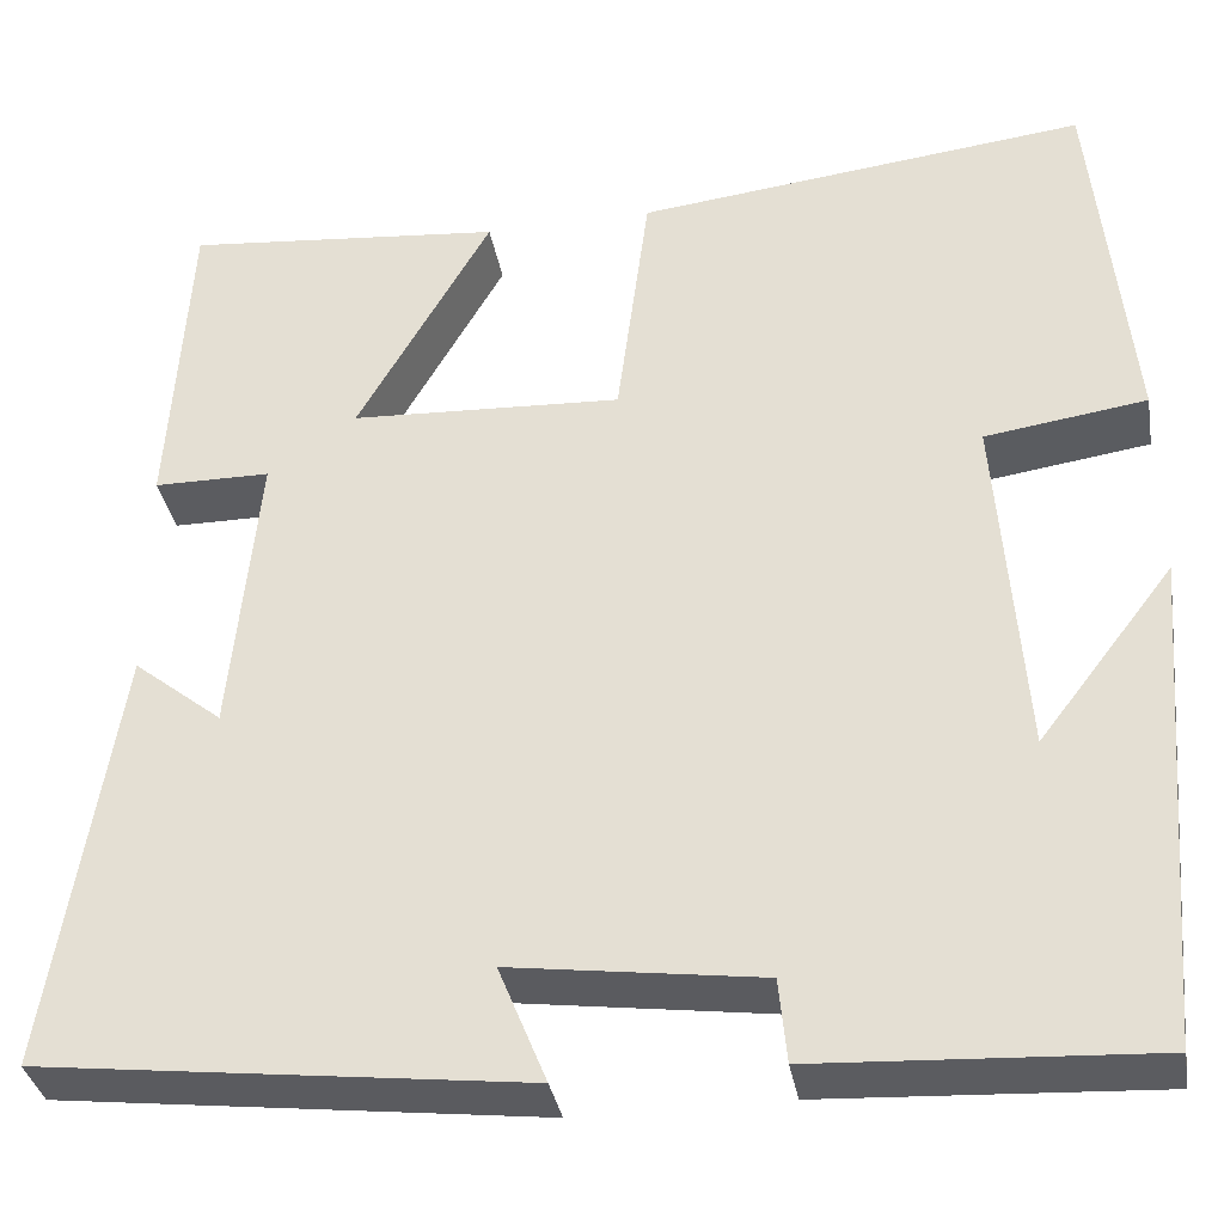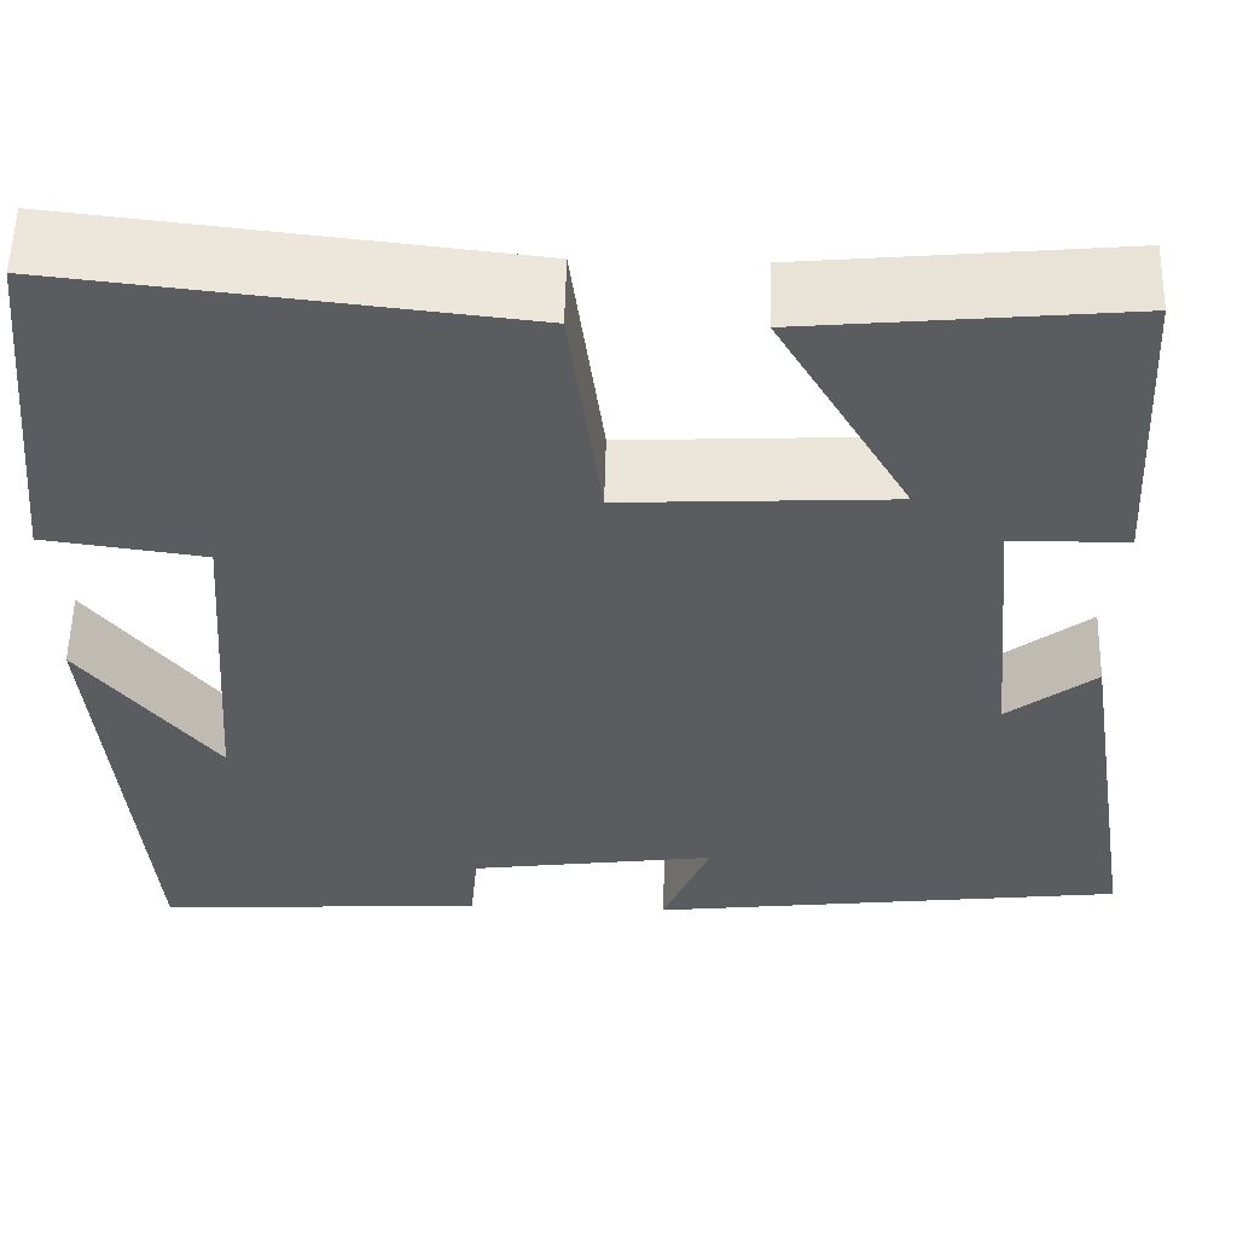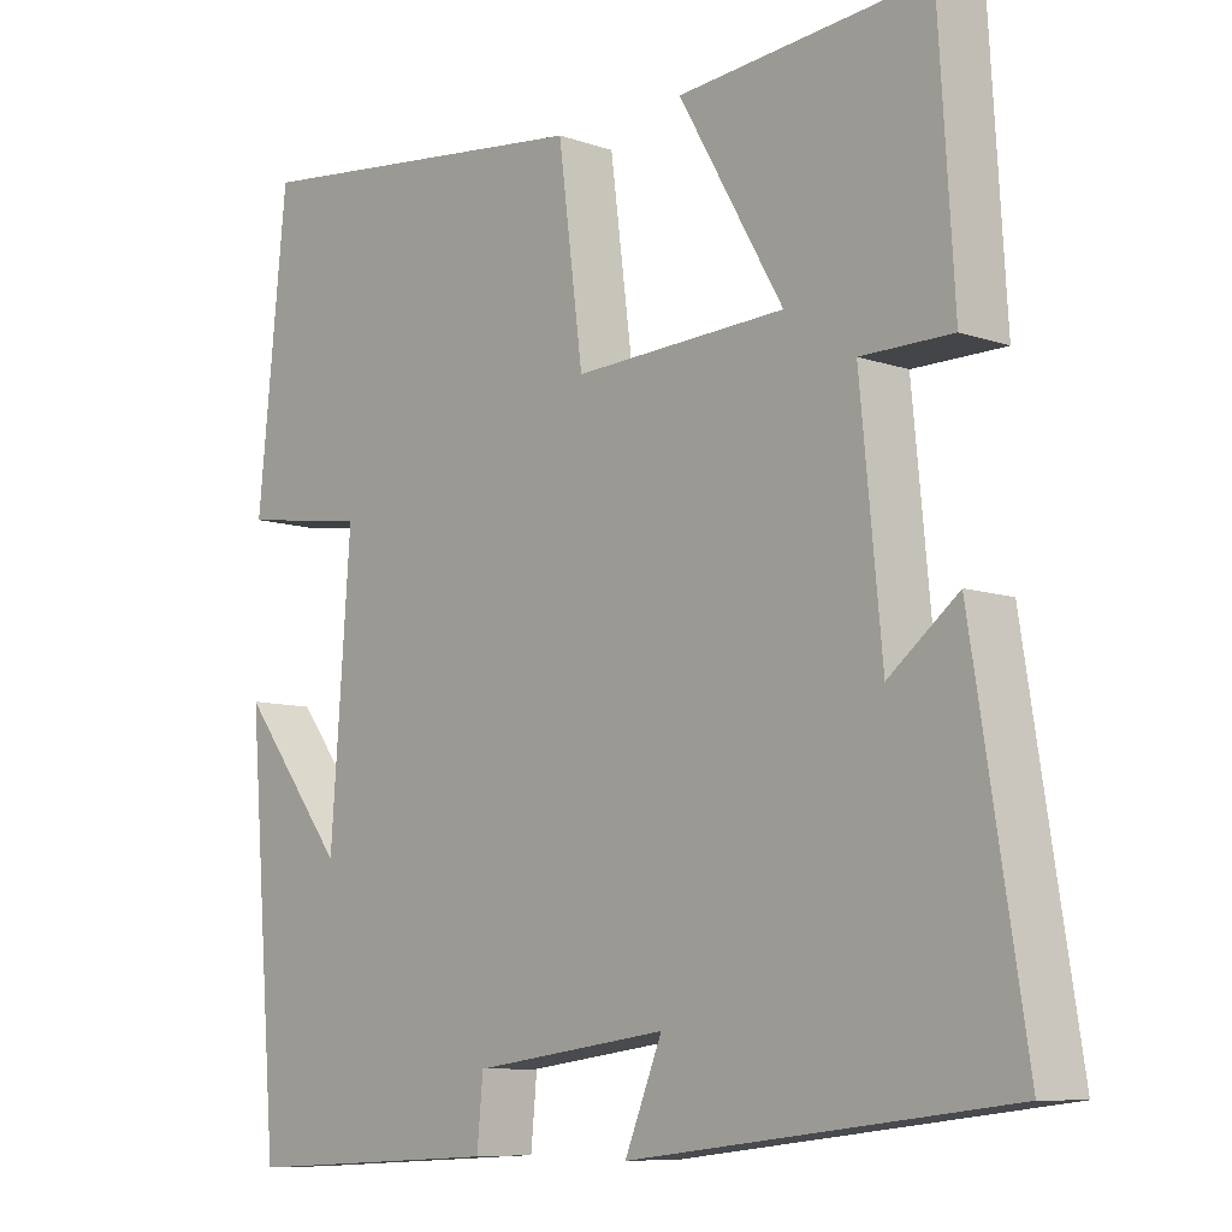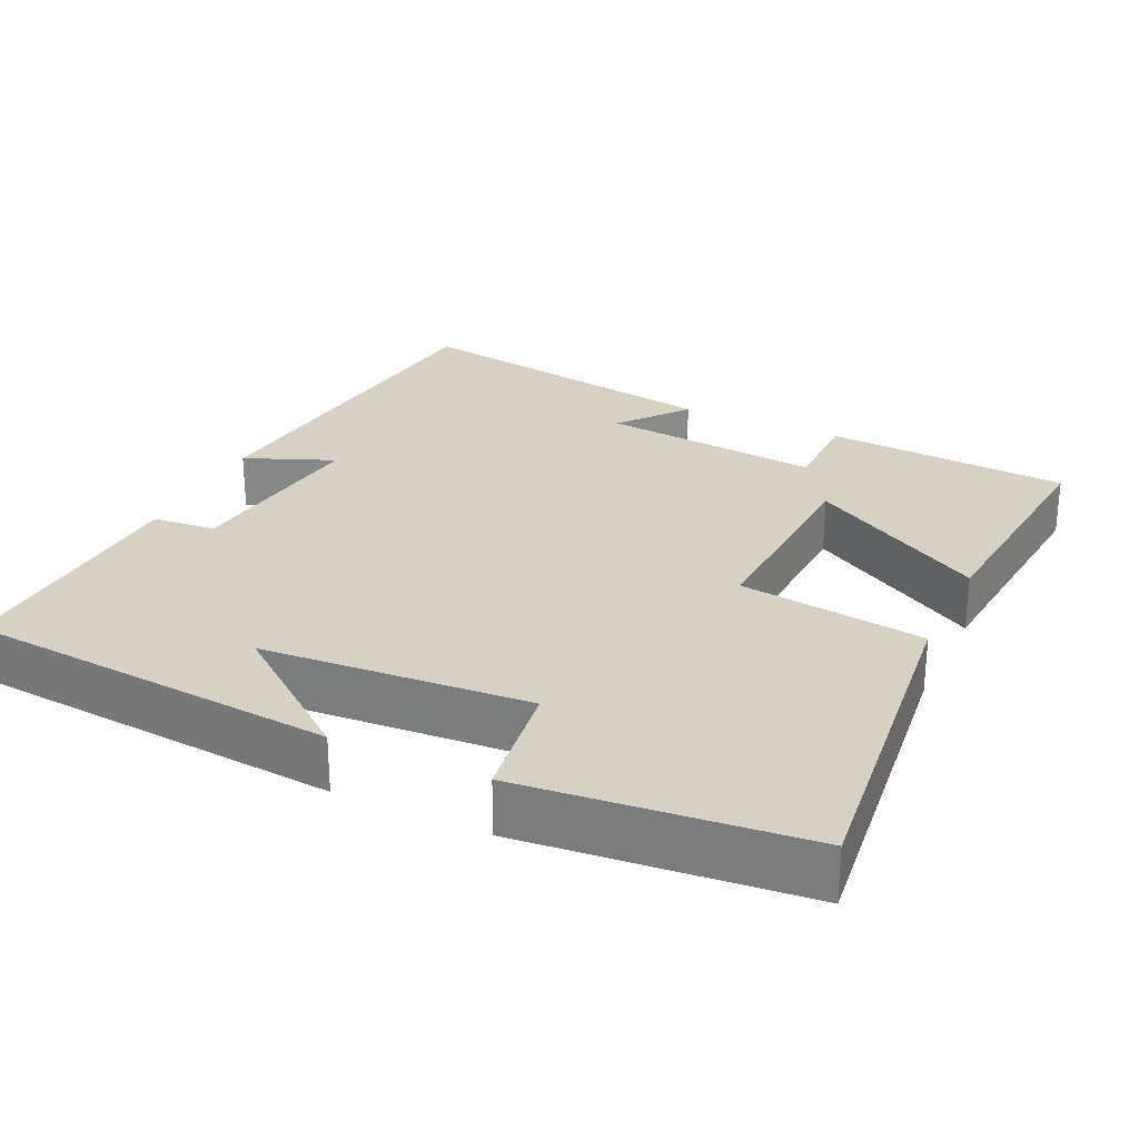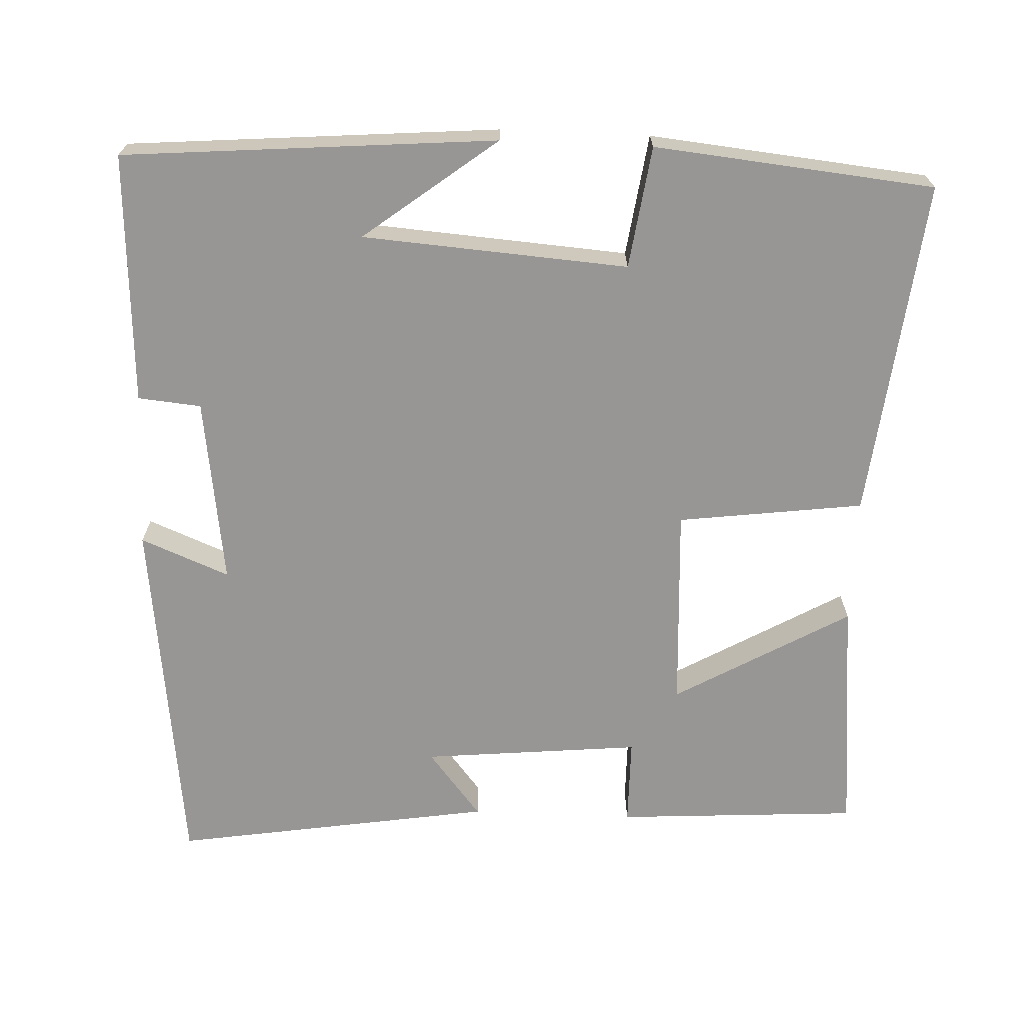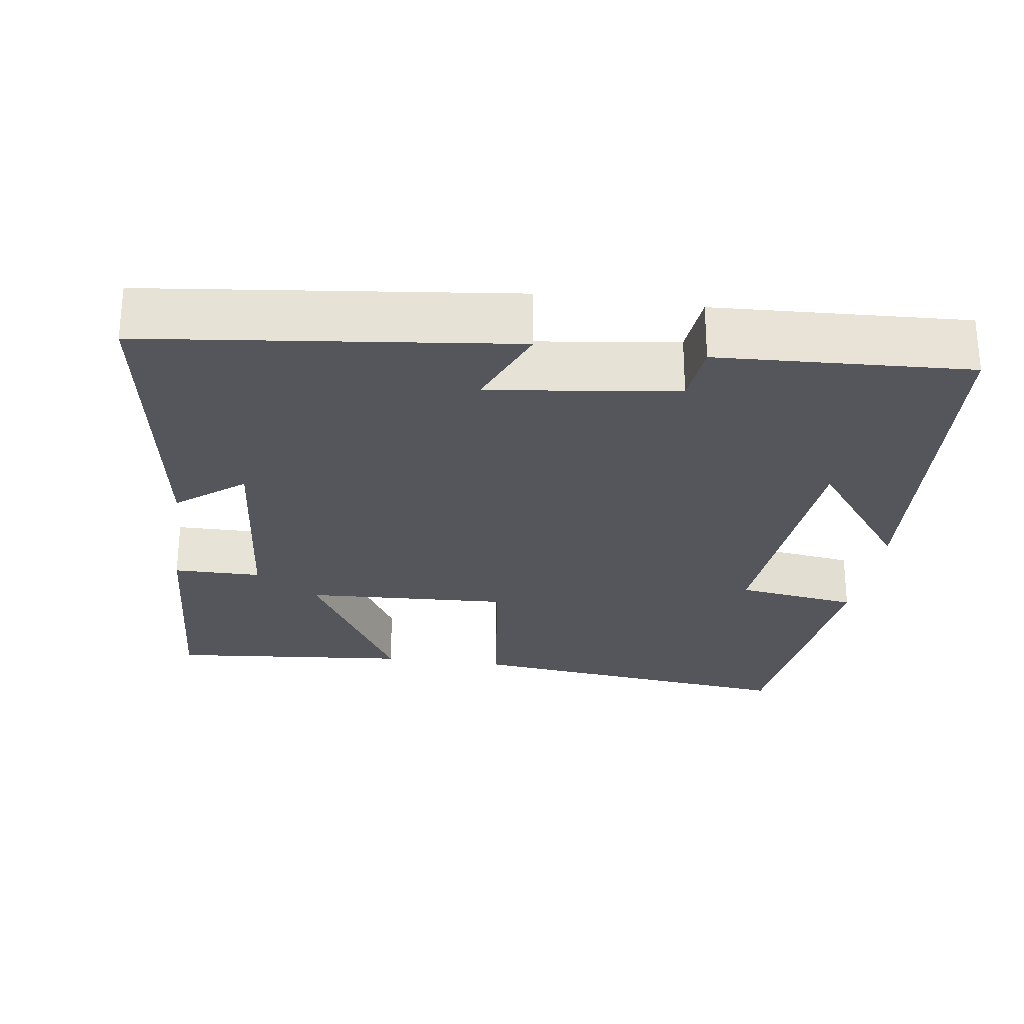
<metadata>
{"format":"obj","ext":"obj","renderer":"f3d","projection":"perspective","resolution":1024,"background":"white","views":[{"elev":-35.0,"azim":-170.0,"up":"+Z"},{"elev":55.9,"azim":1.4,"up":"+Z"},{"elev":-8.6,"azim":46.9,"up":"+Z"},{"elev":27.1,"azim":-64.8,"up":"+Y"},{"elev":-68.0,"azim":-92.4,"up":"+Y"},{"elev":-26.3,"azim":171.7,"up":"+Y"}]}
</metadata>
<code>
v -0.46 0.07 -0.518
v -0.5 0.07 -0.022
v -0.364 0.07 -0.199
v -0.338 0.07 0.155
v -0.5 0.07 0.178
v -0.462 0.07 0.551
v -0.01 0.07 0.5
v 0.022 0.07 0.252
v 0.294 0.07 0.266
v 0.16 0.07 0.5
v 0.48 0.07 0.531
v 0.5 0.07 0.207
v 0.383 0.07 0.206
v 0.411 0.07 -0.086
v 0.5 0.07 -0.015
v 0.568 0.07 -0.442
v 0.084 0.07 -0.5
v 0.132 0.07 -0.382
v -0.118 0.07 -0.416
v -0.126 0.07 -0.5
v -0.46 0 -0.518
v -0.5 0 -0.022
v -0.364 0 -0.199
v -0.338 0 0.155
v -0.5 0 0.178
v -0.462 0 0.551
v -0.01 0 0.5
v 0.022 0 0.252
v 0.294 0 0.266
v 0.16 0 0.5
v 0.48 0 0.531
v 0.5 0 0.207
v 0.383 0 0.206
v 0.411 0 -0.086
v 0.5 0 -0.015
v 0.568 0 -0.442
v 0.084 0 -0.5
v 0.132 0 -0.382
v -0.118 0 -0.416
v -0.126 0 -0.5
f 19 20 1
f 15 16 17 18
f 14 15 18
f 13 14 18 19
f 10 11 12 13
f 9 10 13
f 8 9 13 19
f 4 5 6 7
f 3 4 7 8
f 1 2 3
f 1 3 8 19
f 21 40 39
f 38 37 36 35
f 38 35 34
f 39 38 34 33
f 33 32 31 30
f 33 30 29
f 39 33 29 28
f 27 26 25 24
f 28 27 24 23
f 23 22 21
f 39 28 23 21
f 1 21 22 2
f 2 22 23 3
f 3 23 24 4
f 4 24 25 5
f 5 25 26 6
f 6 26 27 7
f 7 27 28 8
f 8 28 29 9
f 9 29 30 10
f 10 30 31 11
f 11 31 32 12
f 12 32 33 13
f 13 33 34 14
f 14 34 35 15
f 15 35 36 16
f 16 36 37 17
f 17 37 38 18
f 18 38 39 19
f 19 39 40 20
f 20 40 21 1

</code>
